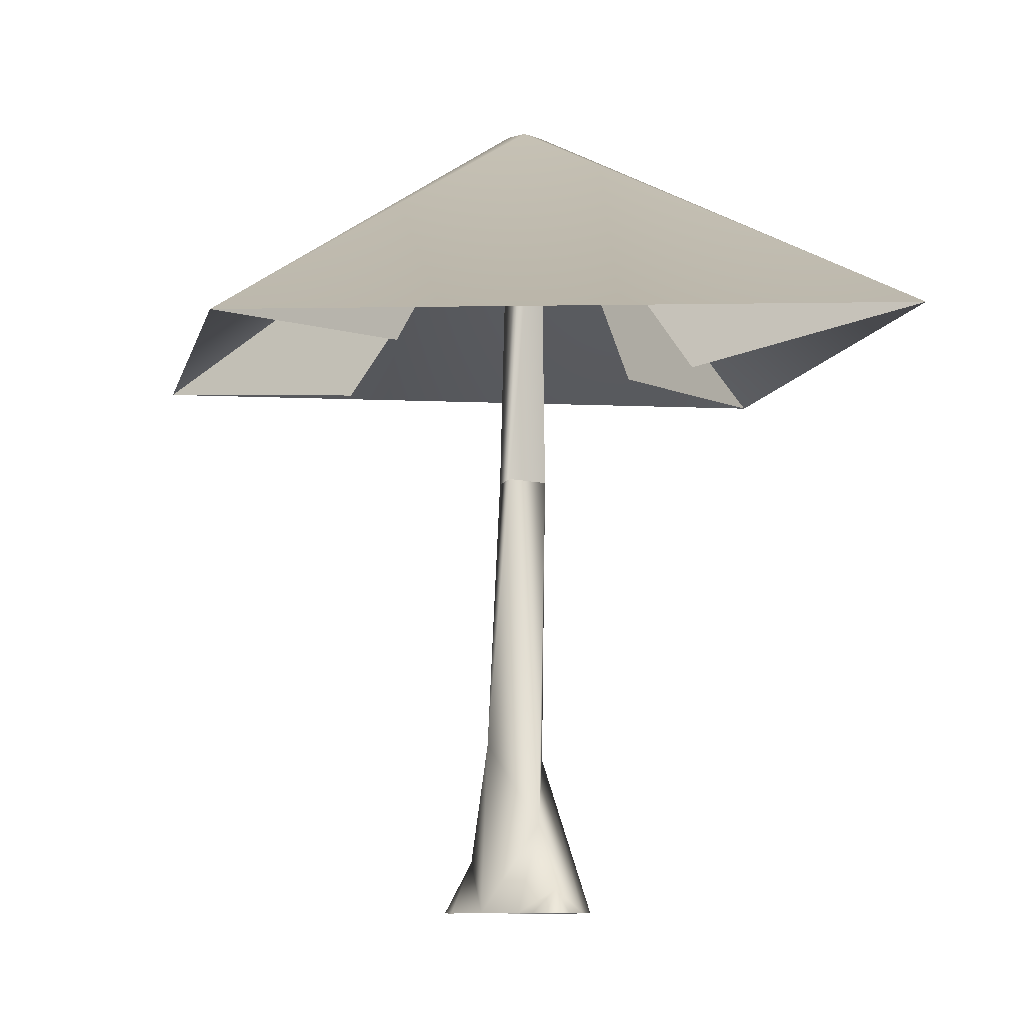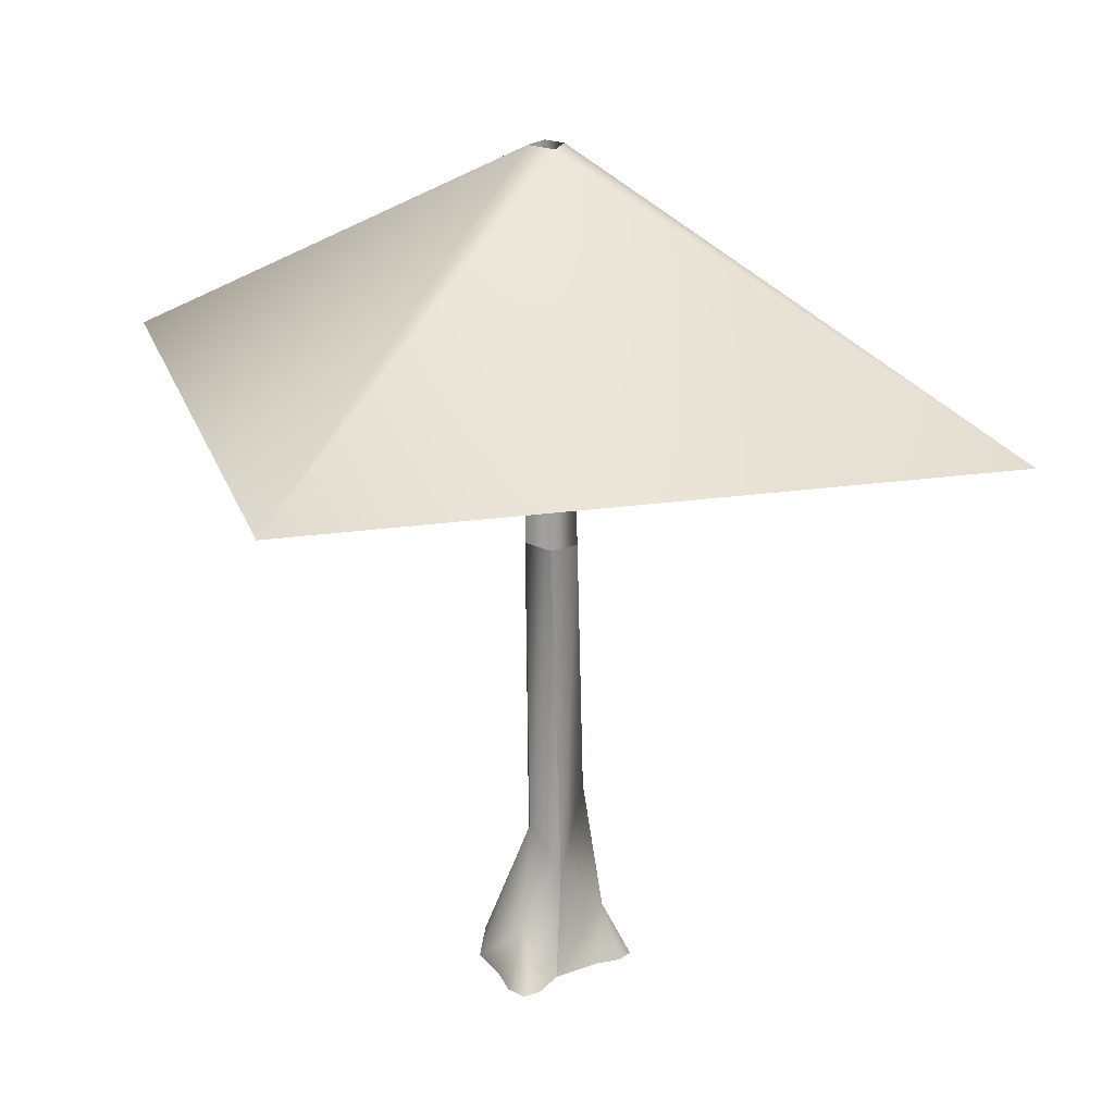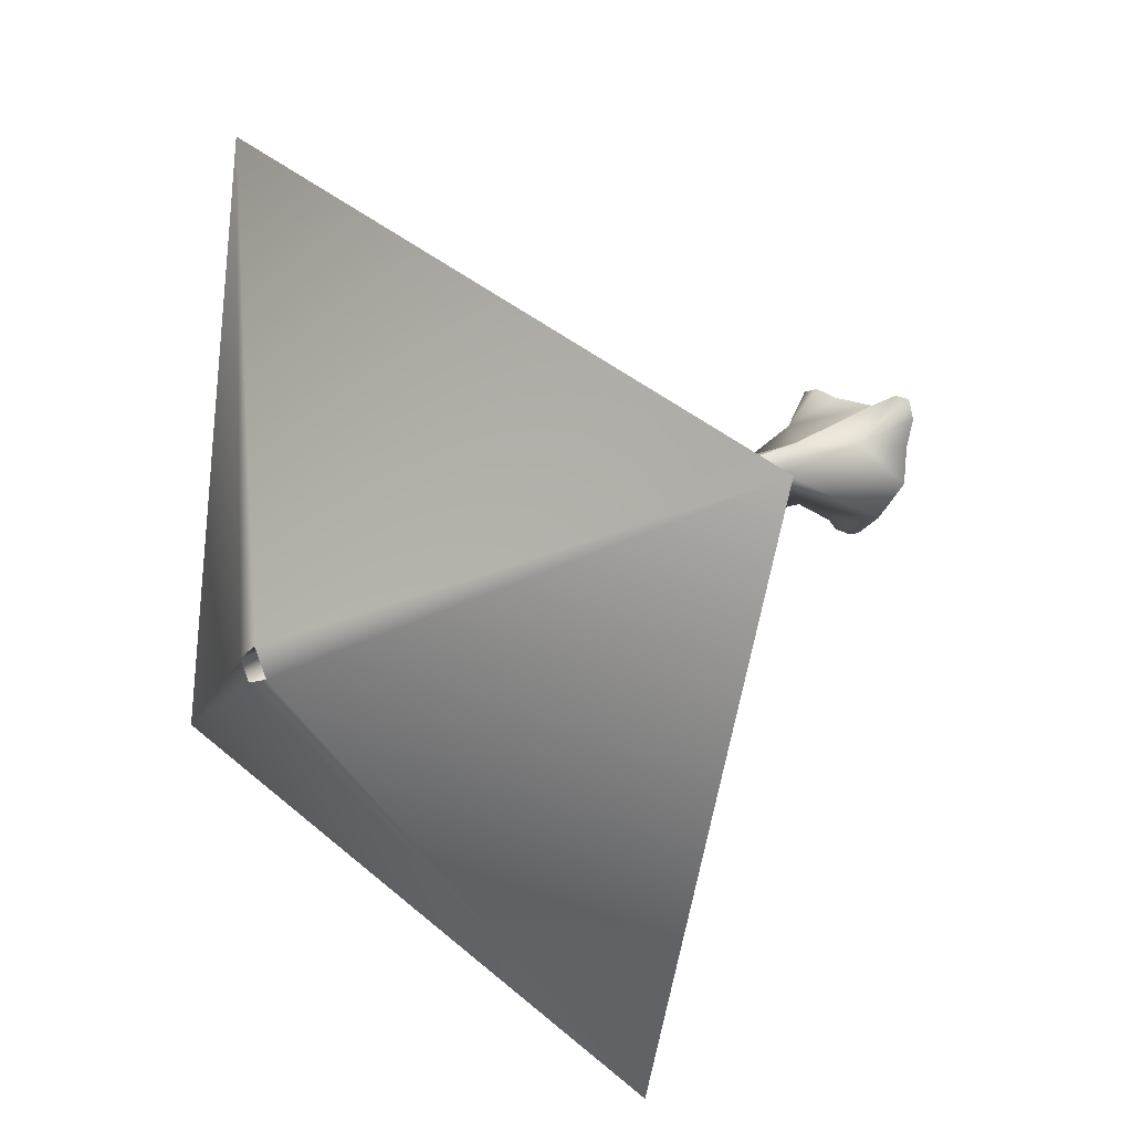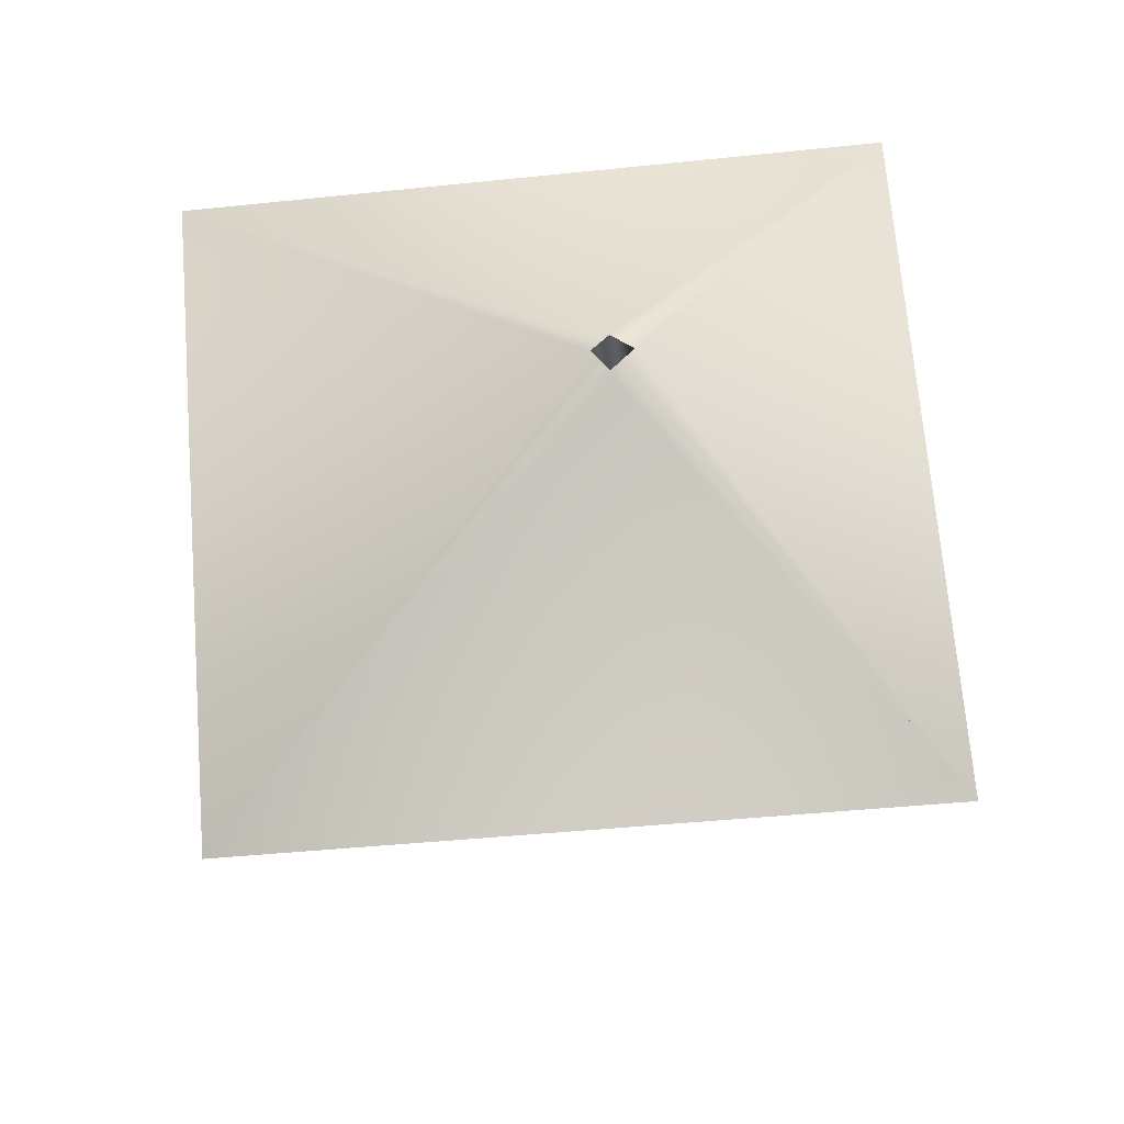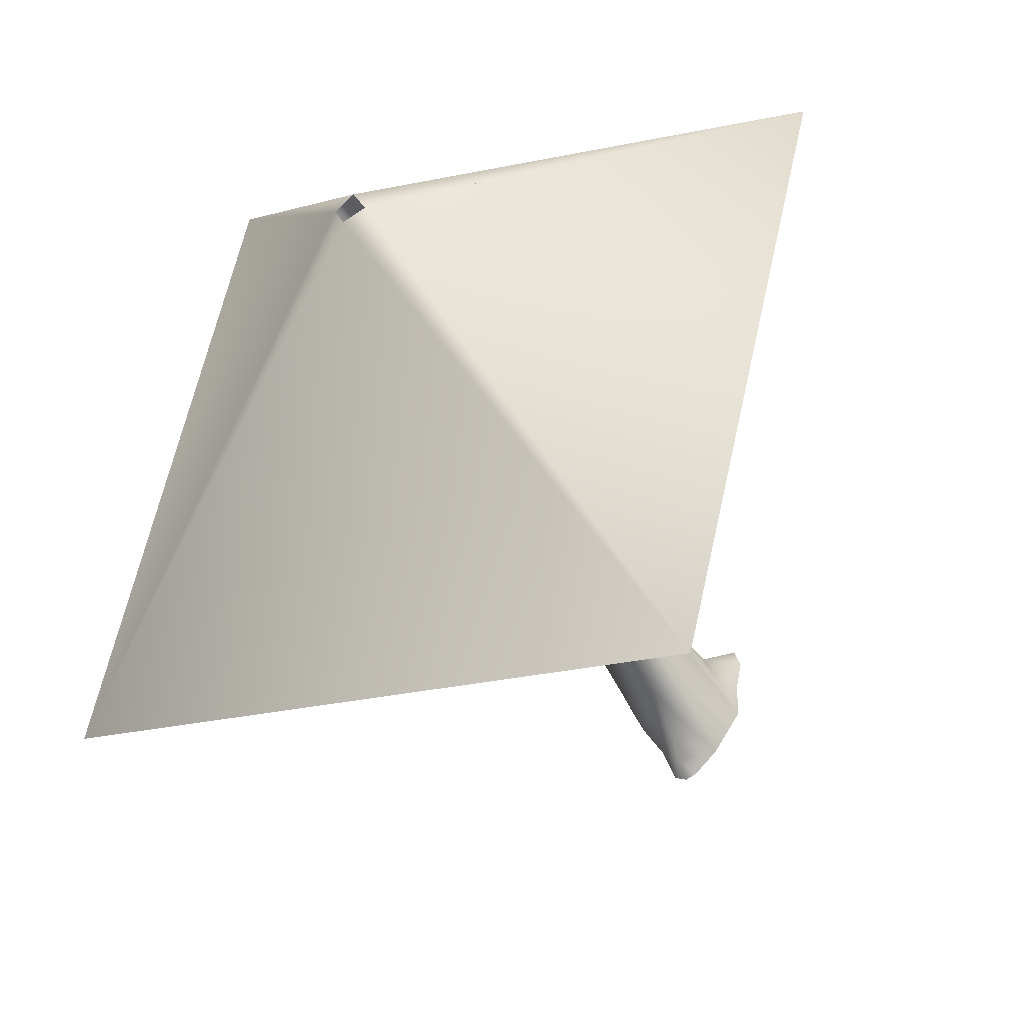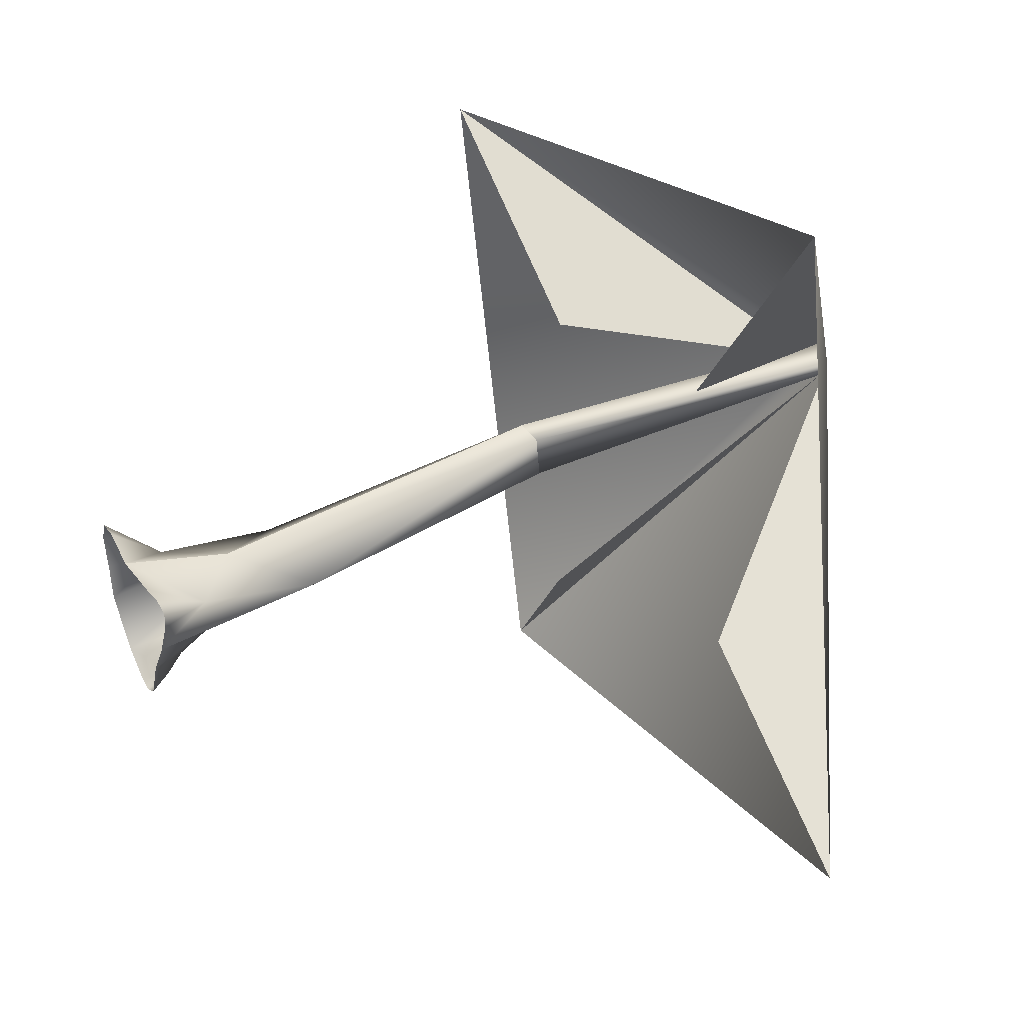
<metadata>
{"format":"obj","ext":"obj","renderer":"f3d","projection":"perspective","resolution":1024,"background":"white","views":[{"elev":-8.4,"azim":155.4,"up":"+Y"},{"elev":22.3,"azim":-29.9,"up":"+Y"},{"elev":20.9,"azim":-137.0,"up":"+Z"},{"elev":63.1,"azim":-108.3,"up":"+Y"},{"elev":-42.6,"azim":-154.4,"up":"+Z"},{"elev":36.5,"azim":58.8,"up":"+Z"}]}
</metadata>
<code>
v -395.9 275.4 -674.1
v 703.8 212.3 -418.7
v -56.35 690.9 36.39
v -56.35 690.9 36.39
v -56.35 690.9 36.39
v 426.4 293.7 659.4
v -665.3 304.7 380
v -276 284.9 122.9
v -56.35 690.9 36.39
v -665.3 304.7 380
v -276 284.9 122.9
v -56.35 690.9 36.39
v -665.3 304.7 380
v 311.8 244.3 -194.3
v -2.609 690.9 53.36
v 703.8 212.3 -418.7
v 311.8 244.3 -194.3
v -2.609 690.9 53.36
v 703.8 212.3 -418.7
v 212.3 241.5 270.9
v -33.81 690.9 79.73
v 426.4 293.7 659.4
v 212.3 241.5 270.9
v -33.81 690.9 79.73
v 426.4 293.7 659.4
v -149.3 208.2 -353.2
v -18.24 690.9 20.83
v -395.9 275.4 -674.1
v -149.3 208.2 -353.2
v -18.24 690.9 20.83
v -395.9 275.4 -674.1
v -13.25 -642.8 -111.1
v 95.24 -683.8 103.4
v -23.58 -516.1 79.77
v -23.58 -516.1 79.77
v -125.5 -684.6 52.28
v -125.5 -684.6 52.28
v -57.06 69.08 106.3
v -57.06 69.08 106.3
v -57.06 69.08 106.3
v 52.67 -397.9 19.75
v -74.17 69.08 56.11
v -74.17 69.08 56.11
v -74.17 69.08 56.11
v -48.95 -684.6 109.8
v -48.95 -684.6 109.8
v -17.65 -533.5 -35.99
v -18.24 690.9 20.83
v -18.24 690.9 20.83
v 2.329 69.08 40.52
v 2.329 69.08 40.52
v -69.7 -420.1 60.99
v 60.85 -597.8 69.53
v 67.46 -683 11.67
v -125.6 -684.6 138
v -91.63 -603.7 73.22
v -74.46 -682.1 -86.23
v -33.81 690.9 79.73
v -33.81 690.9 79.73
v -8.549 69.08 104.2
v -8.549 69.08 104.2
v 28.95 -683 107.8
v -125.4 -682.1 -12.46
v 19.03 -682.1 -88.95
v -13.84 -682.1 -131.3
v -2.609 690.9 53.36
v -2.609 690.9 53.36
v -19.93 -614.7 -85.41
v 30.03 -682.1 -55.48
v -136.3 -684.6 104.8
v -97.05 -684.6 137.5
v 69.41 -683.8 114.4
v 94.8 -683.8 76.29
v 8.598 -682.1 -119.9
v -32.65 -682.1 -124
g material_0
f 53 54 41
f 54 47 41
f 54 69 47
f 69 68 47
f 68 57 47
f 57 63 52
f 63 56 52
f 52 56 35
f 34 45 53
f 45 62 53
f 34 53 41
f 41 50 60
f 41 47 50
f 47 42 50
f 47 52 42
f 52 39 42
f 52 35 39
f 34 60 38
f 34 41 60
f 61 49 67
f 61 51 49
f 51 5 49
f 51 44 5
f 43 59 4
f 43 40 59
f 40 67 59
f 40 61 67
f 65 32 74
f 55 56 70
f 71 56 55
f 70 56 37
f 35 56 46
f 63 37 56
f 46 56 71
f 32 68 69
f 54 53 73
f 72 53 62
f 73 53 33
f 33 53 72
f 57 68 32
f 69 64 32
f 47 57 52
f 74 32 64
f 75 57 32
f 75 32 65
g None
f 66 6 58
f 7 58 6
f 58 7 3
f 7 1 3
f 48 3 1
f 1 2 48
f 66 48 2
f 6 66 2
f 31 30 29
f 13 12 11
f 25 24 23
f 18 19 17
f 27 28 26
f 9 10 8
f 21 22 20
f 16 15 14

</code>
